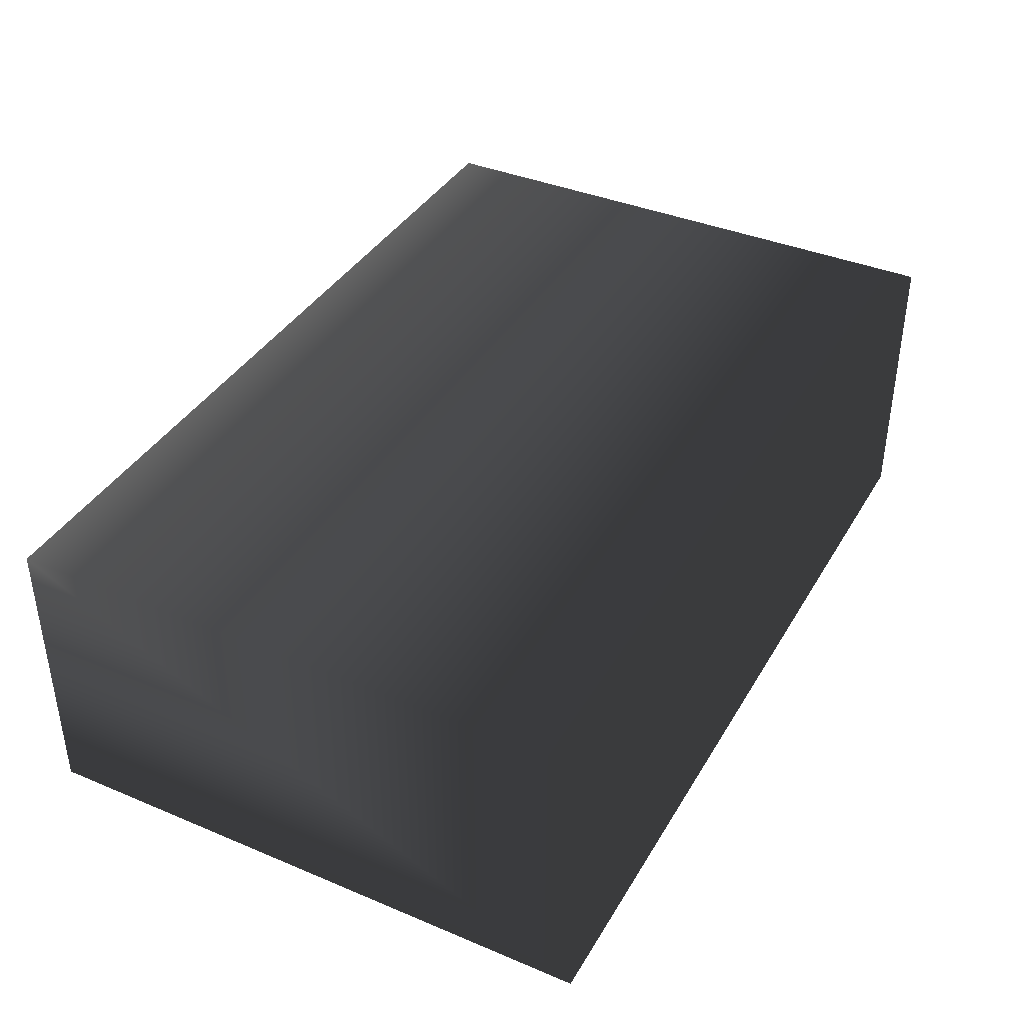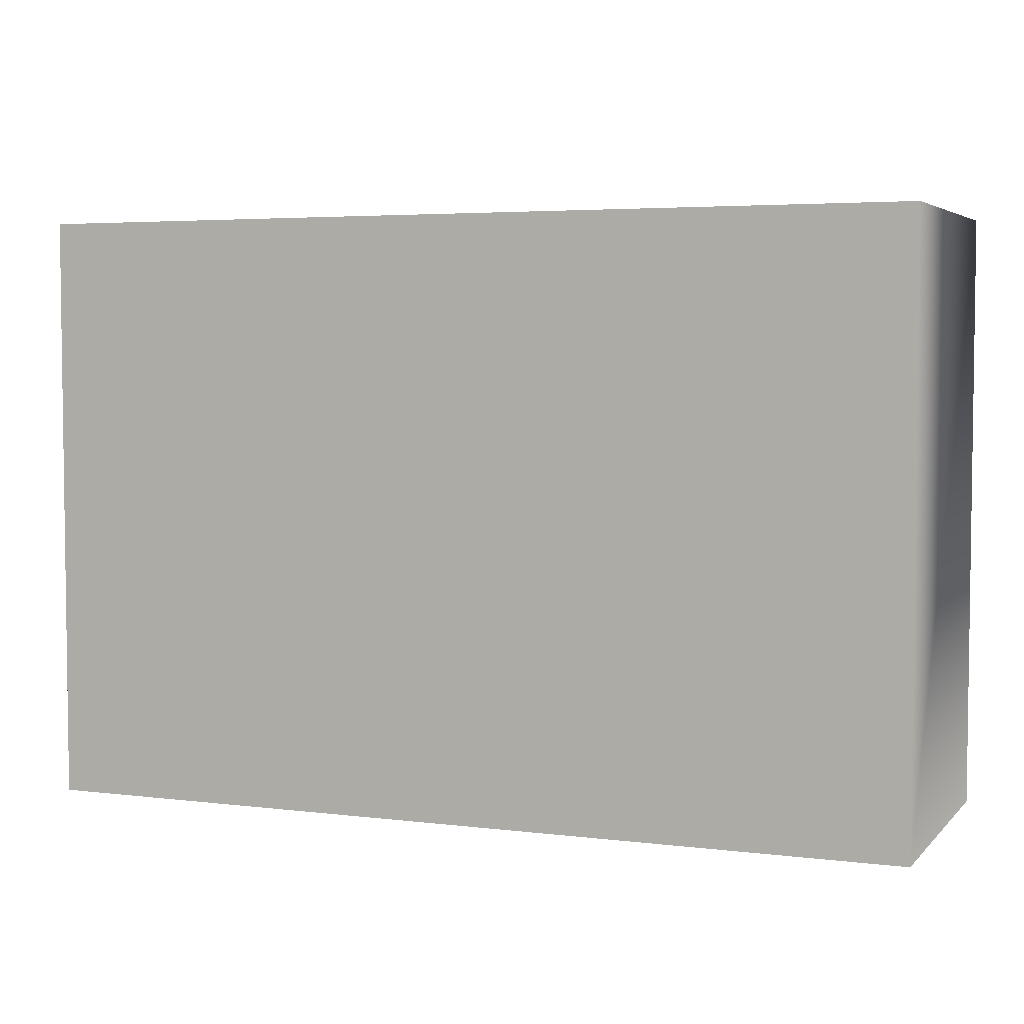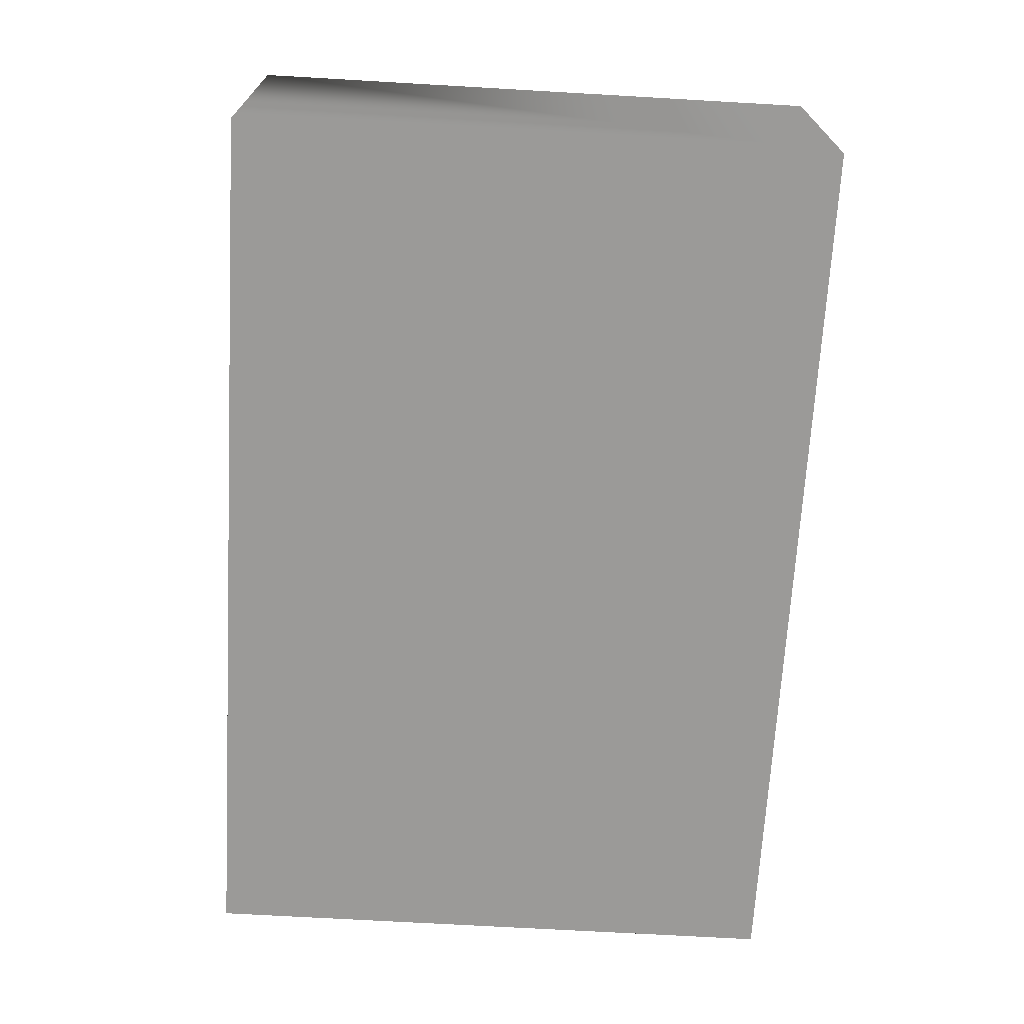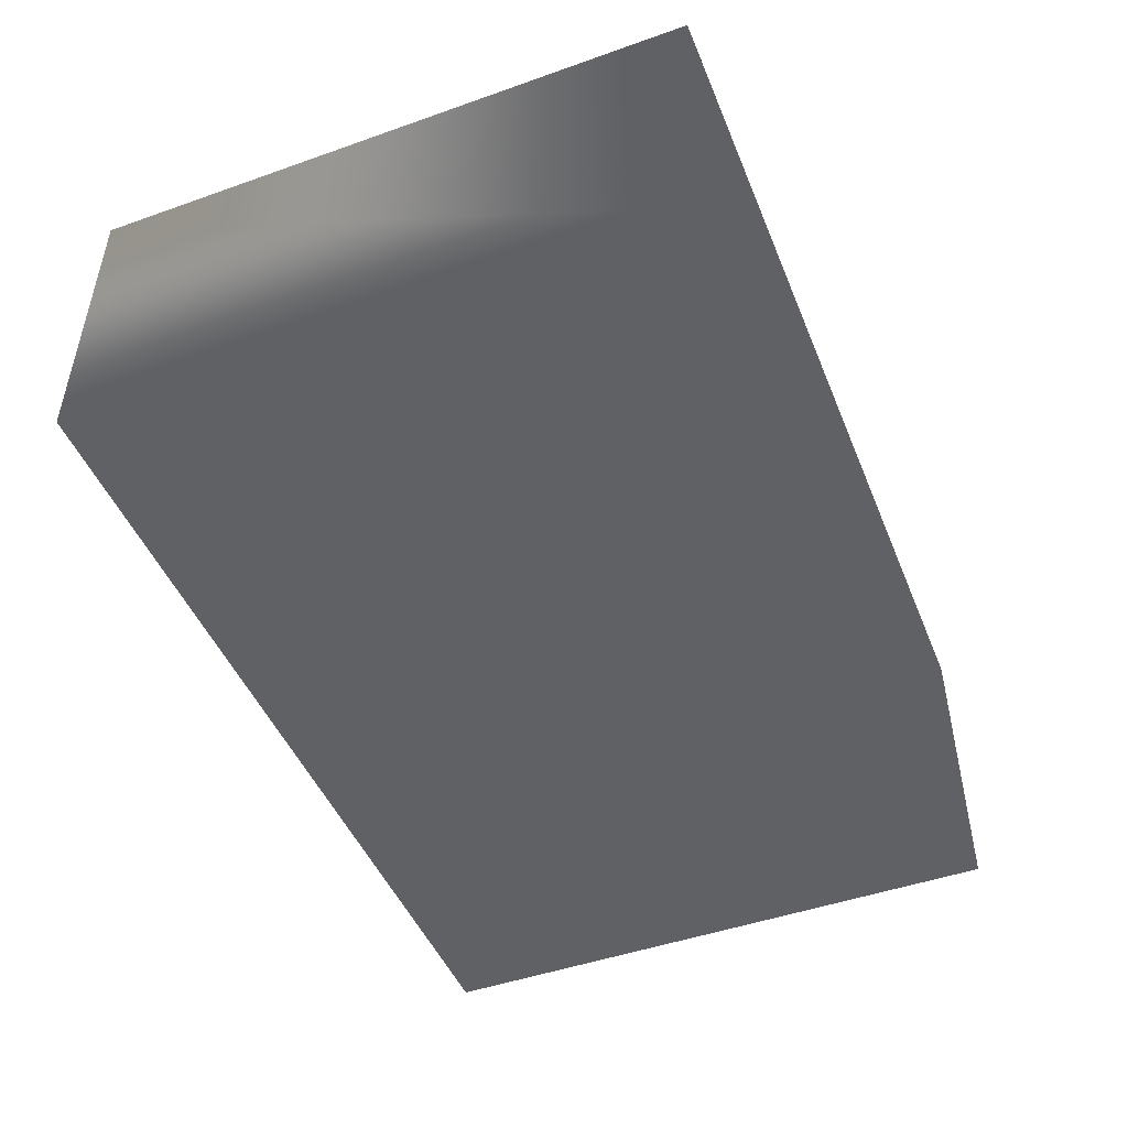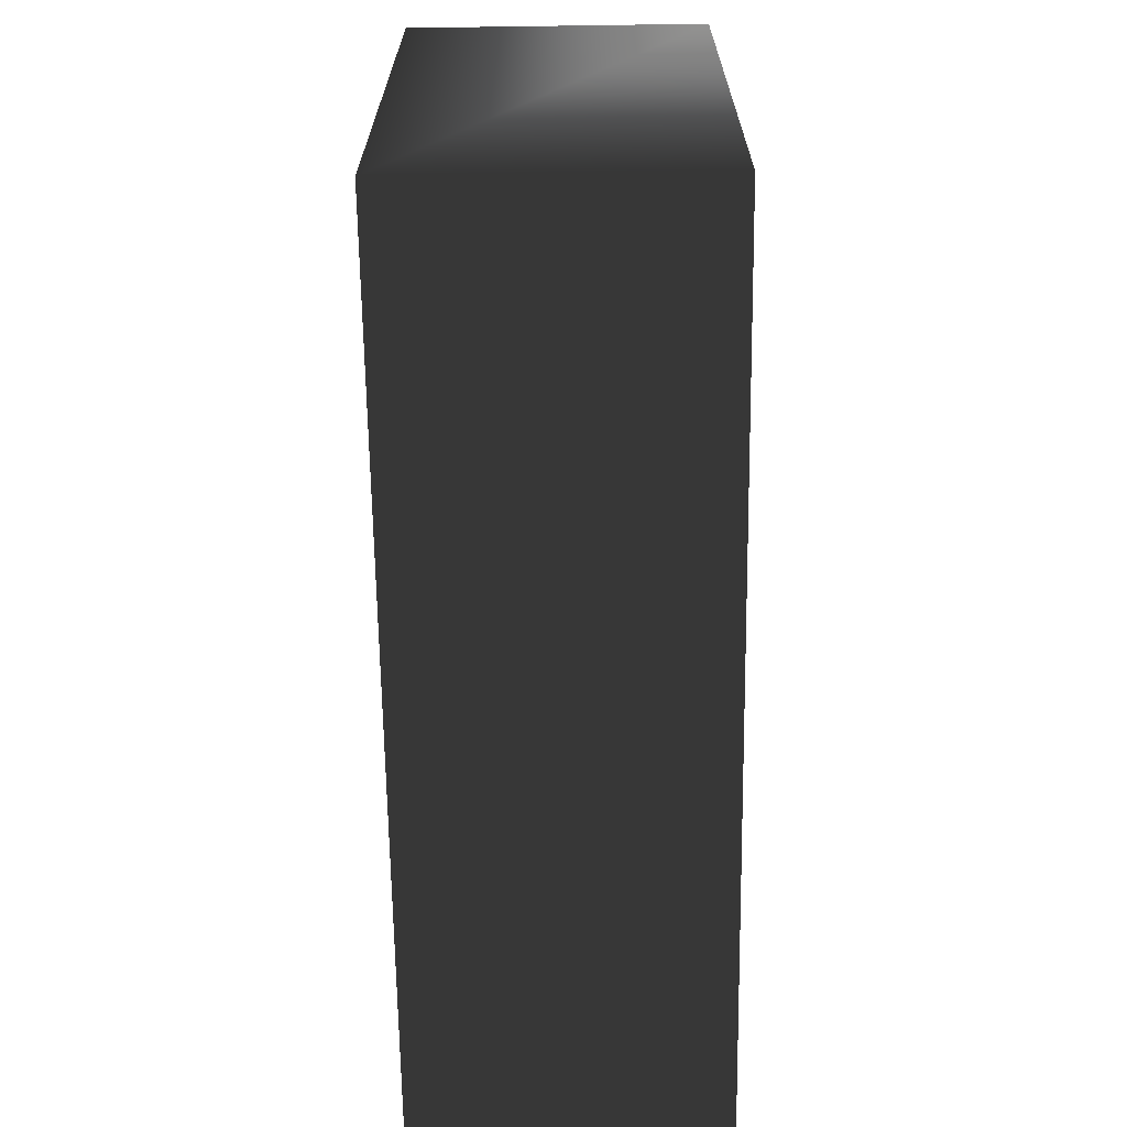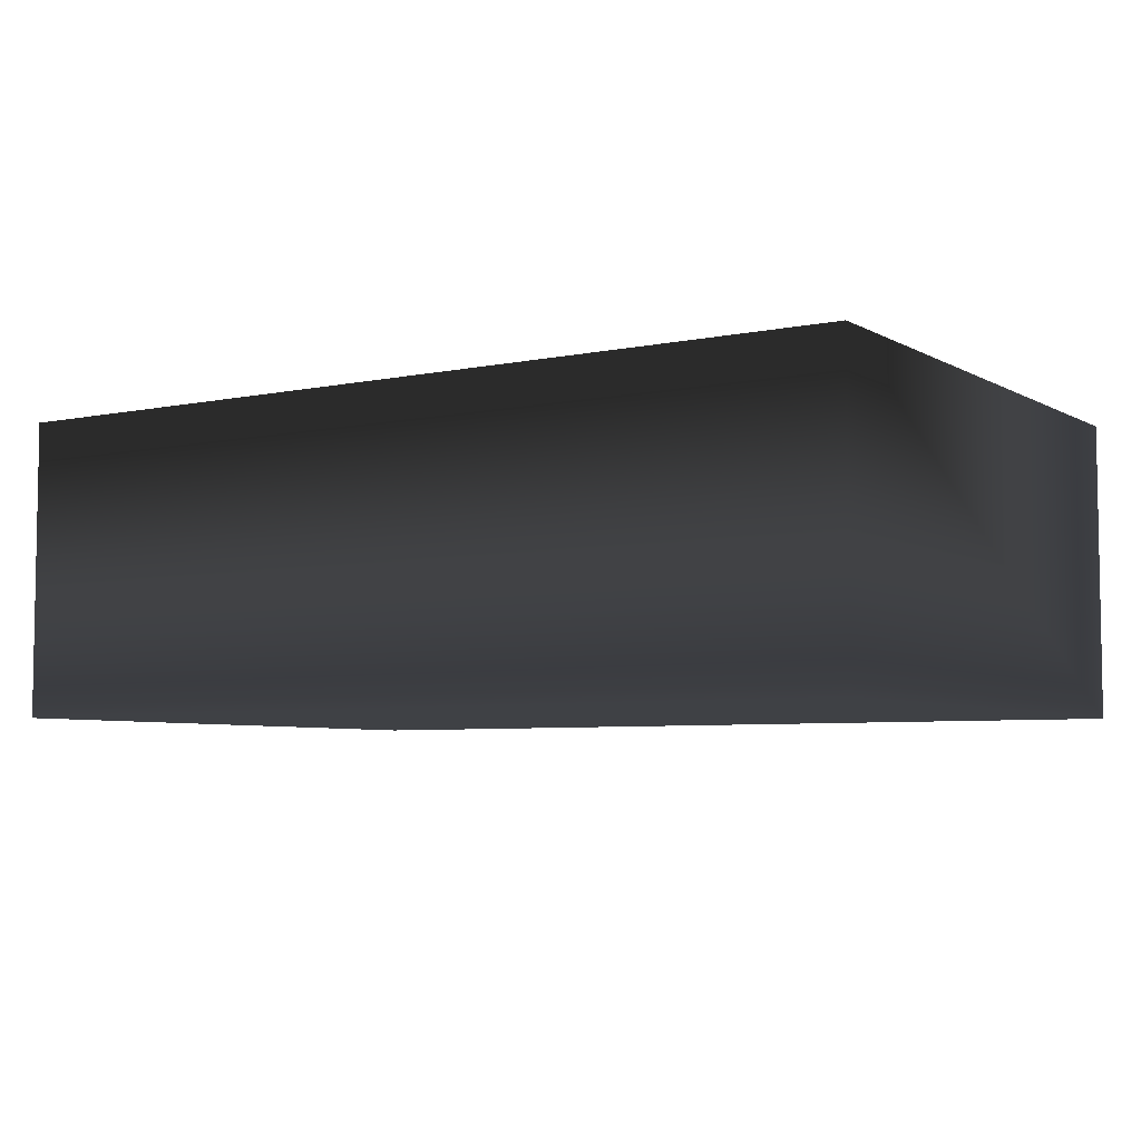
<metadata>
{"format":"obj","ext":"obj","renderer":"f3d","projection":"perspective","resolution":1024,"background":"white","views":[{"elev":38.9,"azim":-62.3,"up":"+Z"},{"elev":4.4,"azim":-158.1,"up":"+Y"},{"elev":-69.3,"azim":-93.3,"up":"+Z"},{"elev":-47.4,"azim":-68.3,"up":"+Z"},{"elev":-66.4,"azim":-89.2,"up":"+Y"},{"elev":-5.7,"azim":-147.5,"up":"+Z"}]}
</metadata>
<code>
v  0.4 -0.95 0
v  0.25 -0.95 0
v  0.4 -0.85 0
v  0.25 -0.85 0
v  0.4 -0.95 0.05
v  0.25 -0.95 0.05
v  0.4 -0.85 0.05
v  0.25 -0.85 0.05
f 1 2 3
f 3 2 4
f 2 1 5
f 2 5 6
f 3 4 7
f 7 4 8
f 7 8 5
f 5 8 6
f 4 2 8
f 8 2 6
f 1 3 7
f 1 7 5

</code>
